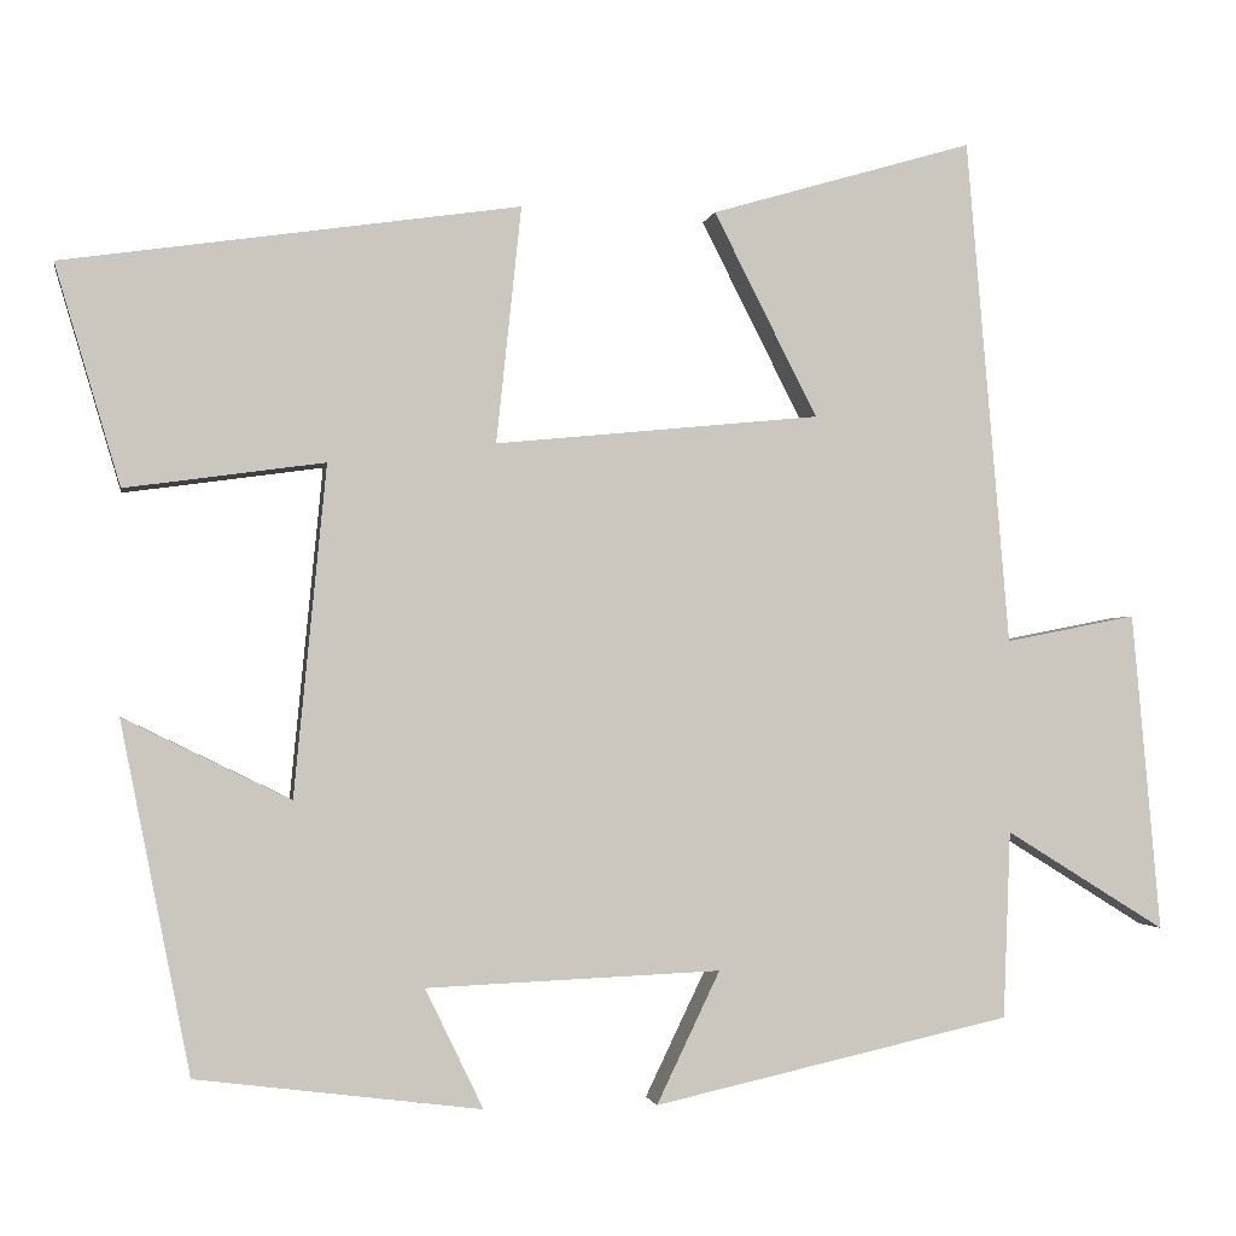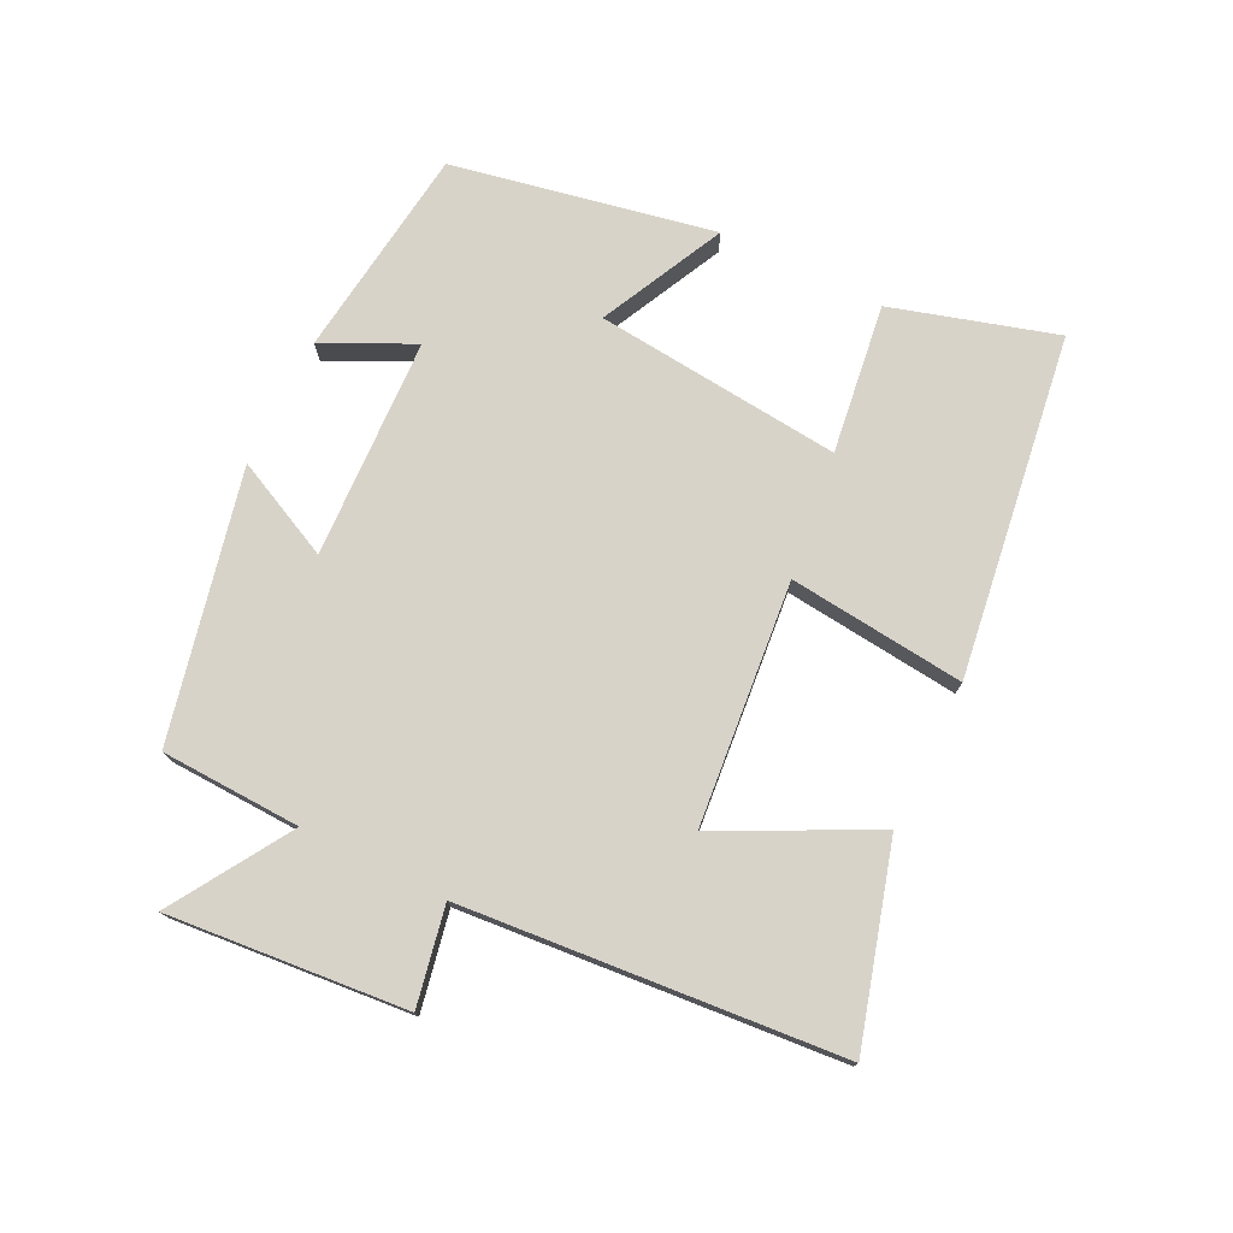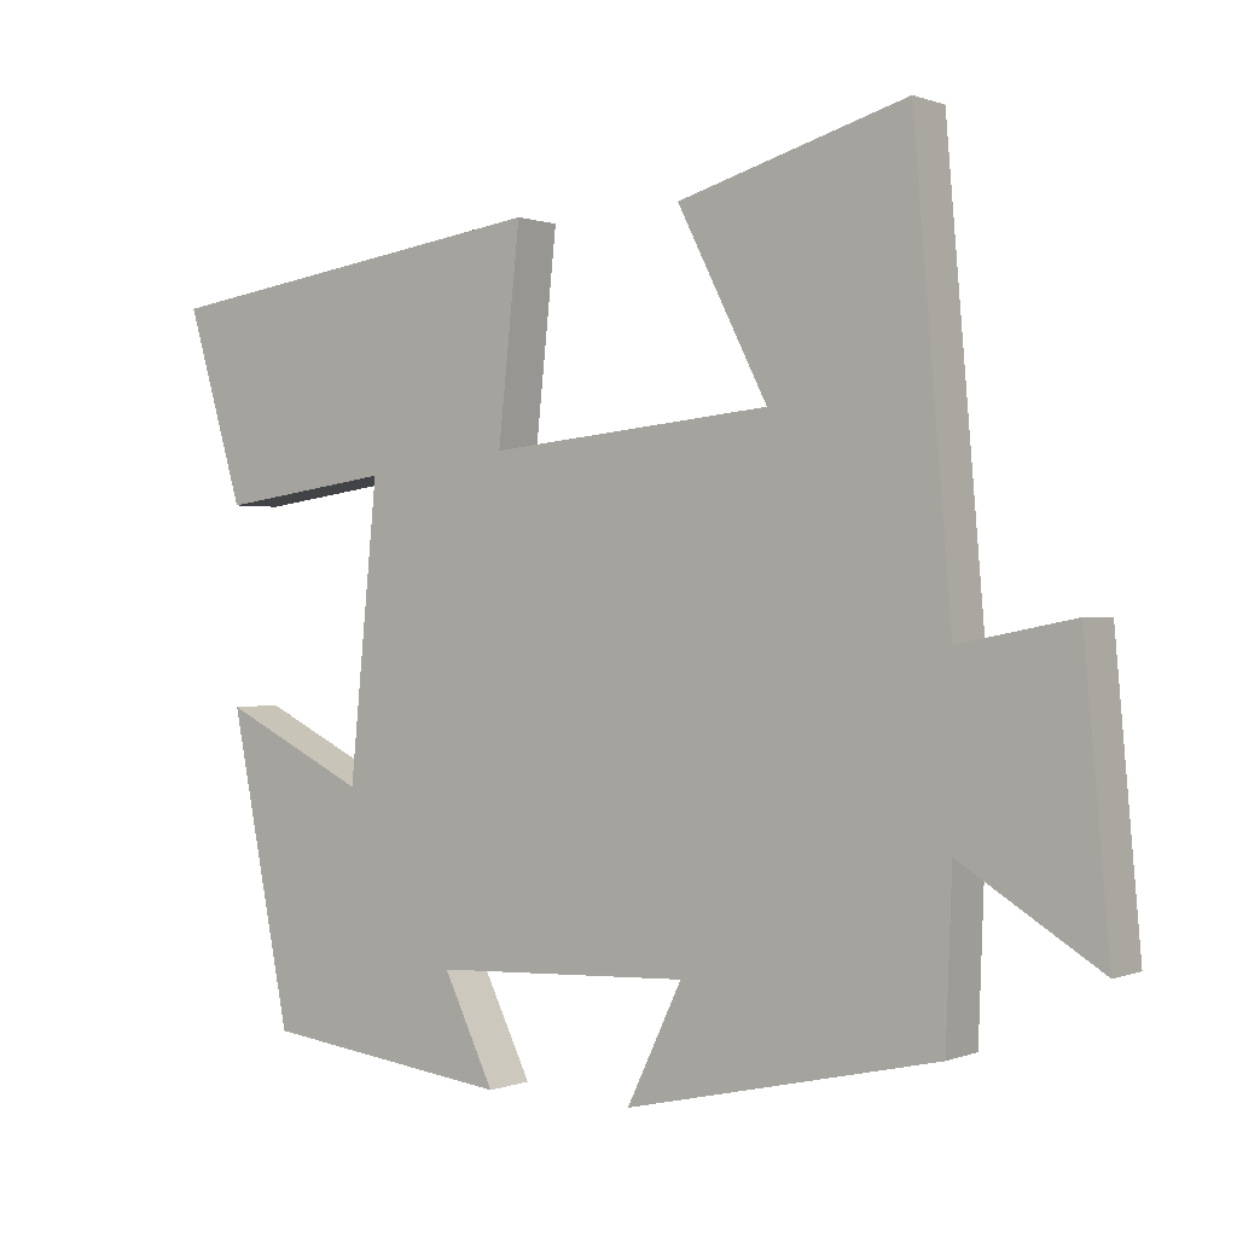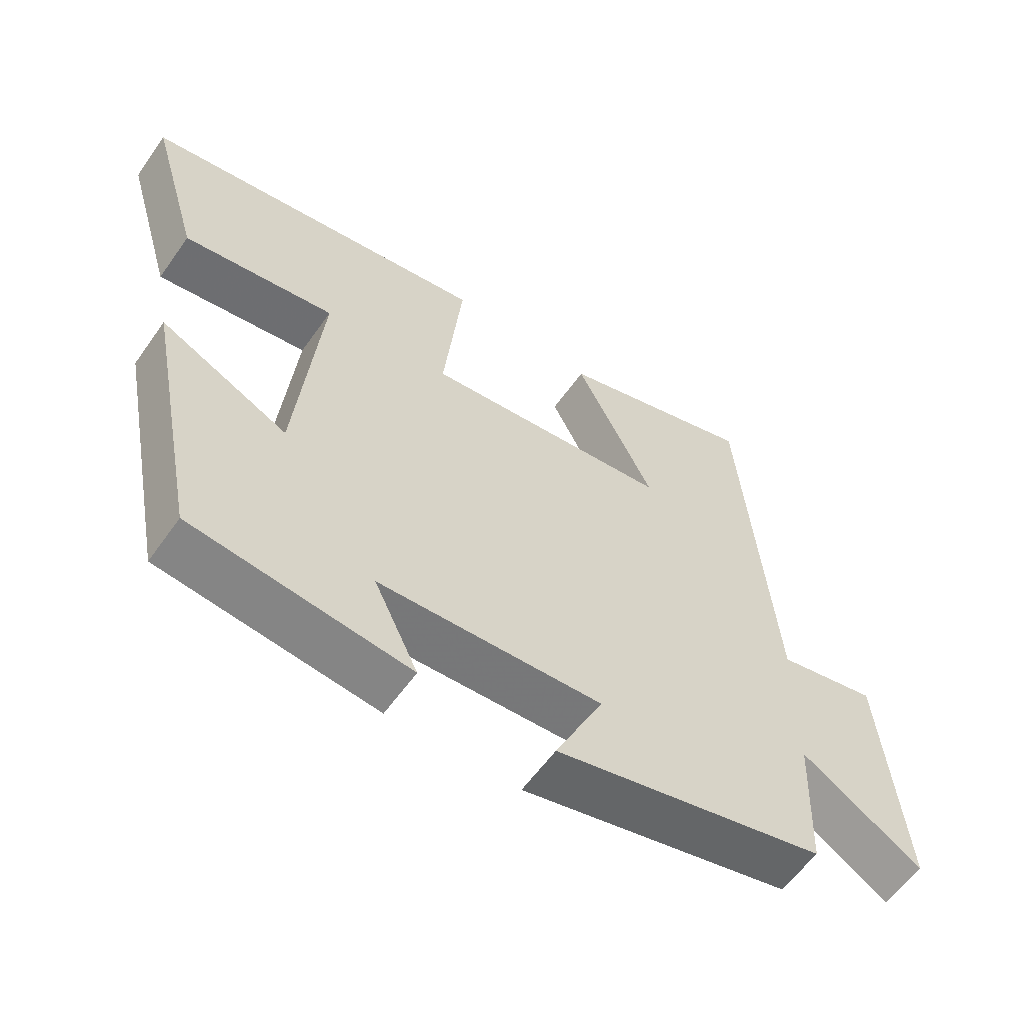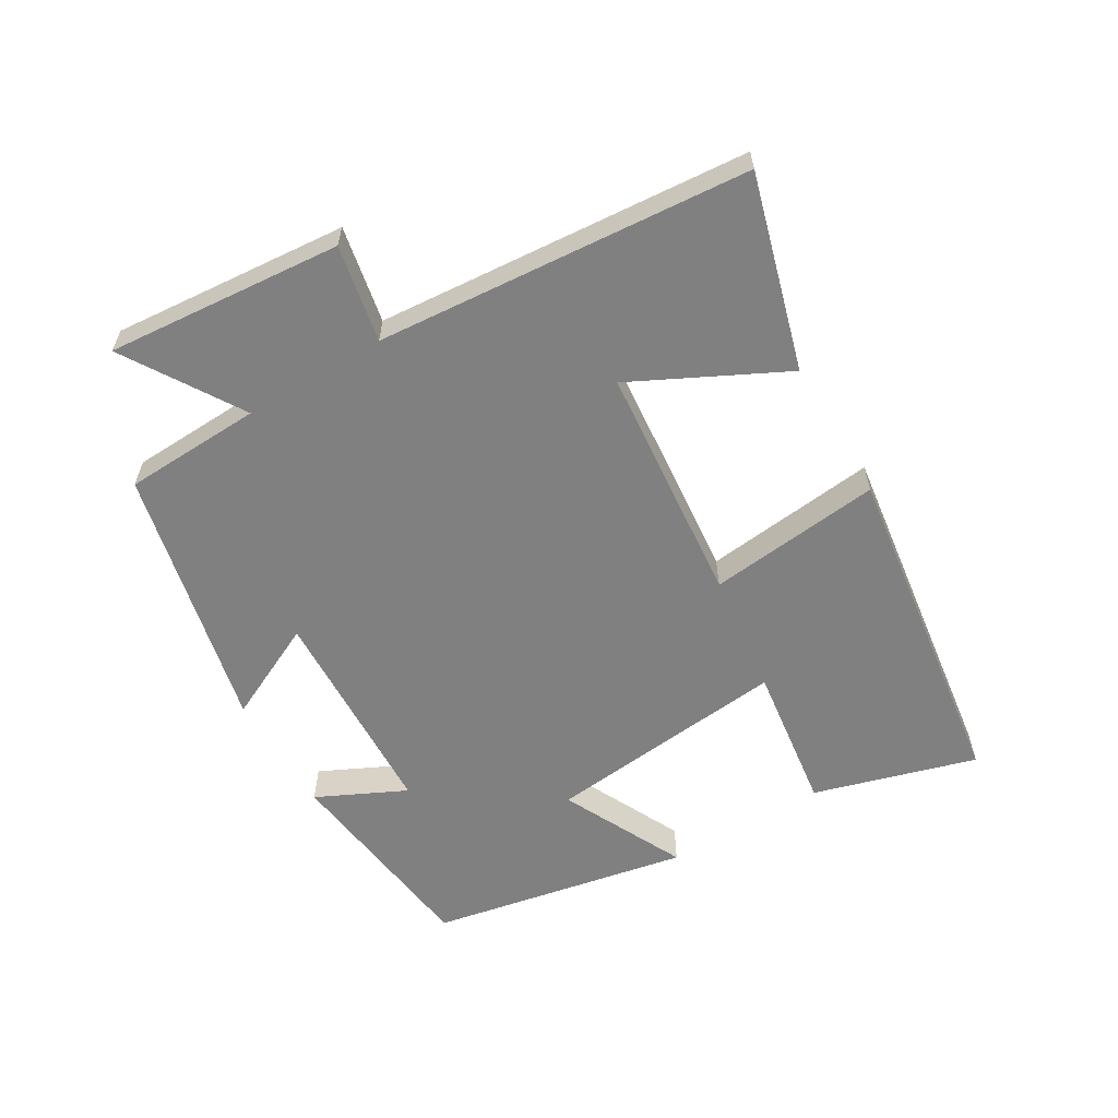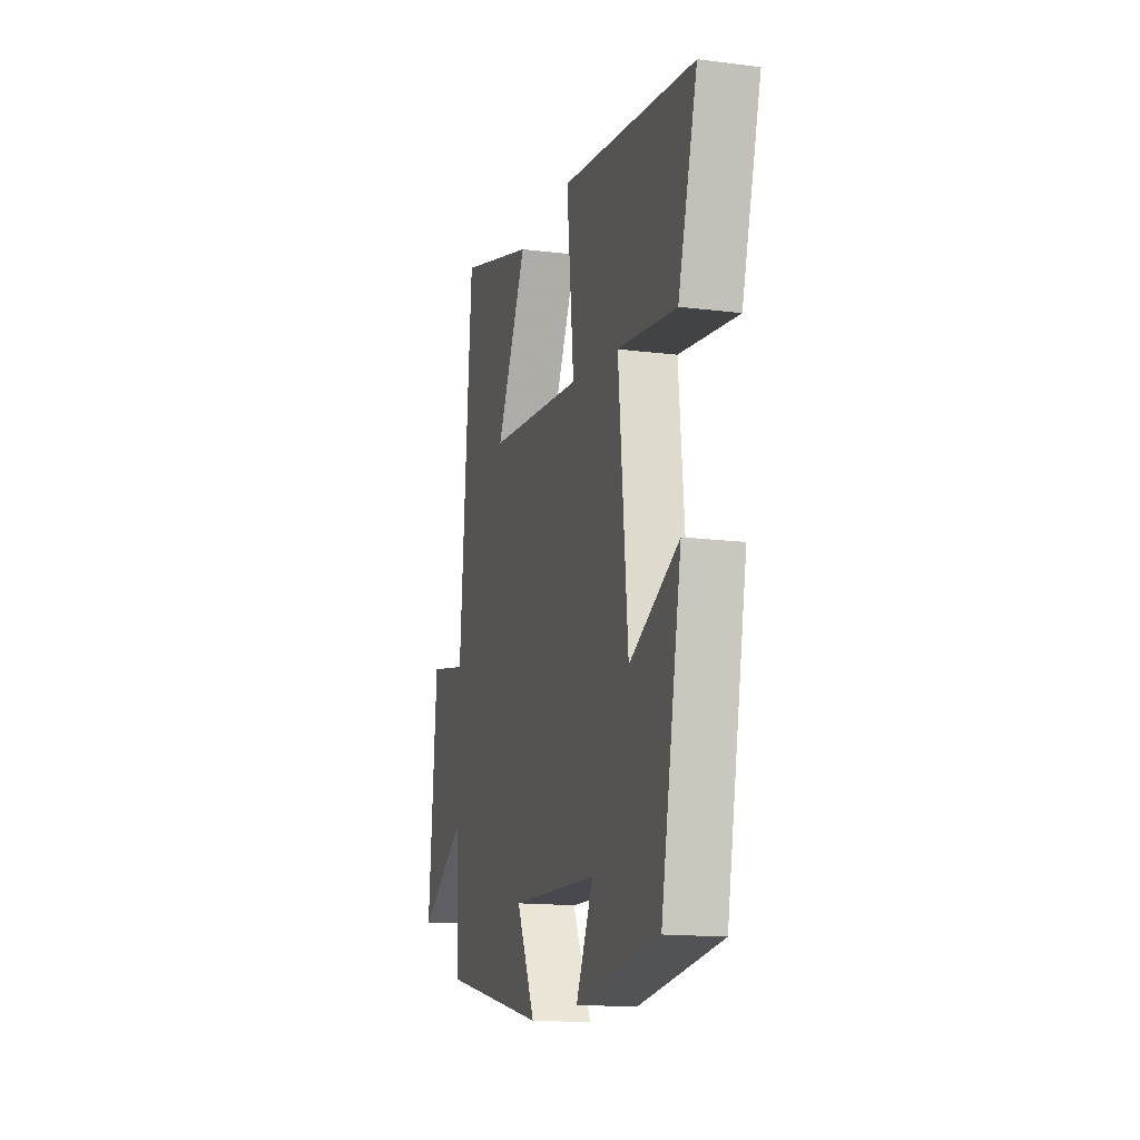
<metadata>
{"format":"obj","ext":"obj","renderer":"f3d","projection":"perspective","resolution":1024,"background":"white","views":[{"elev":-1.8,"azim":170.4,"up":"+Z"},{"elev":75.8,"azim":-63.7,"up":"+Y"},{"elev":0.4,"azim":-144.3,"up":"+Z"},{"elev":-58.5,"azim":145.1,"up":"+Z"},{"elev":-60.2,"azim":-59.1,"up":"+Y"},{"elev":-15.0,"azim":74.7,"up":"+Z"}]}
</metadata>
<code>
v -0.492 0.07 -0.41
v -0.5 0.07 -0.2
v -0.679 0.07 -0.311
v -0.647 0.07 0.047
v -0.5 0.07 0.018
v -0.452 0.07 0.586
v -0.158 0.07 0.5
v -0.274 0.07 0.271
v 0.09 0.07 0.235
v 0.062 0.07 0.5
v 0.573 0.07 0.426
v 0.5 0.07 0.18
v 0.277 0.07 0.211
v 0.313 0.07 -0.159
v 0.5 0.07 -0.068
v 0.422 0.07 -0.46
v 0.103 0.07 -0.5
v 0.168 0.07 -0.366
v -0.162 0.07 -0.352
v -0.091 0.07 -0.5
v -0.492 0 -0.41
v -0.5 0 -0.2
v -0.679 0 -0.311
v -0.647 0 0.047
v -0.5 0 0.018
v -0.452 0 0.586
v -0.158 0 0.5
v -0.274 0 0.271
v 0.09 0 0.235
v 0.062 0 0.5
v 0.573 0 0.426
v 0.5 0 0.18
v 0.277 0 0.211
v 0.313 0 -0.159
v 0.5 0 -0.068
v 0.422 0 -0.46
v 0.103 0 -0.5
v 0.168 0 -0.366
v -0.162 0 -0.352
v -0.091 0 -0.5
f 19 20 1 2
f 18 19 2
f 15 16 17 18
f 14 15 18
f 13 14 18 2
f 10 11 12 13
f 9 10 13
f 8 9 13 2
f 5 6 7 8
f 5 8 2 3
f 3 4 5
f 22 21 40 39
f 22 39 38
f 38 37 36 35
f 38 35 34
f 22 38 34 33
f 33 32 31 30
f 33 30 29
f 22 33 29 28
f 28 27 26 25
f 23 22 28 25
f 25 24 23
f 1 21 22 2
f 2 22 23 3
f 3 23 24 4
f 4 24 25 5
f 5 25 26 6
f 6 26 27 7
f 7 27 28 8
f 8 28 29 9
f 9 29 30 10
f 10 30 31 11
f 11 31 32 12
f 12 32 33 13
f 13 33 34 14
f 14 34 35 15
f 15 35 36 16
f 16 36 37 17
f 17 37 38 18
f 18 38 39 19
f 19 39 40 20
f 20 40 21 1

</code>
